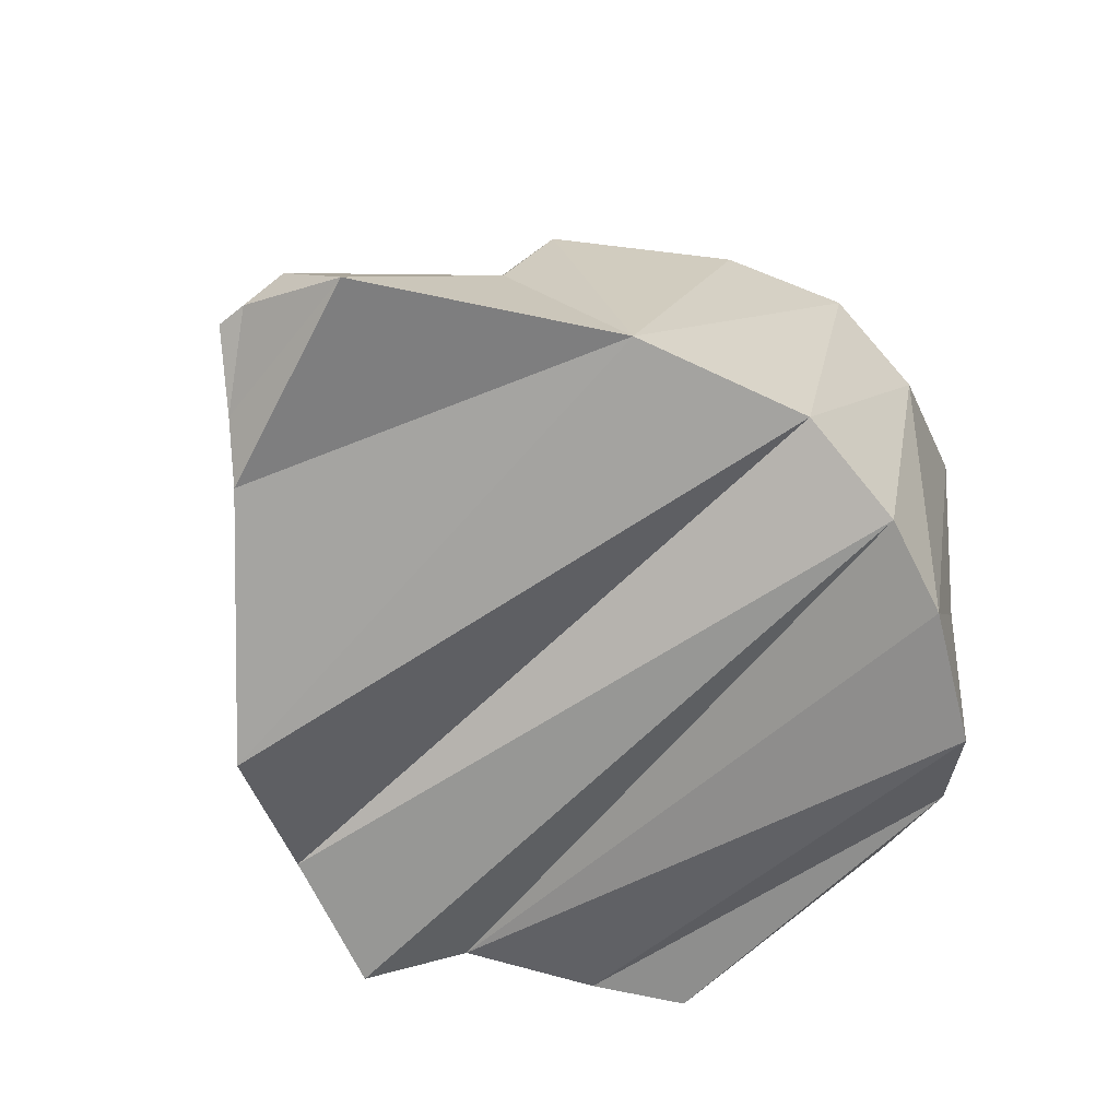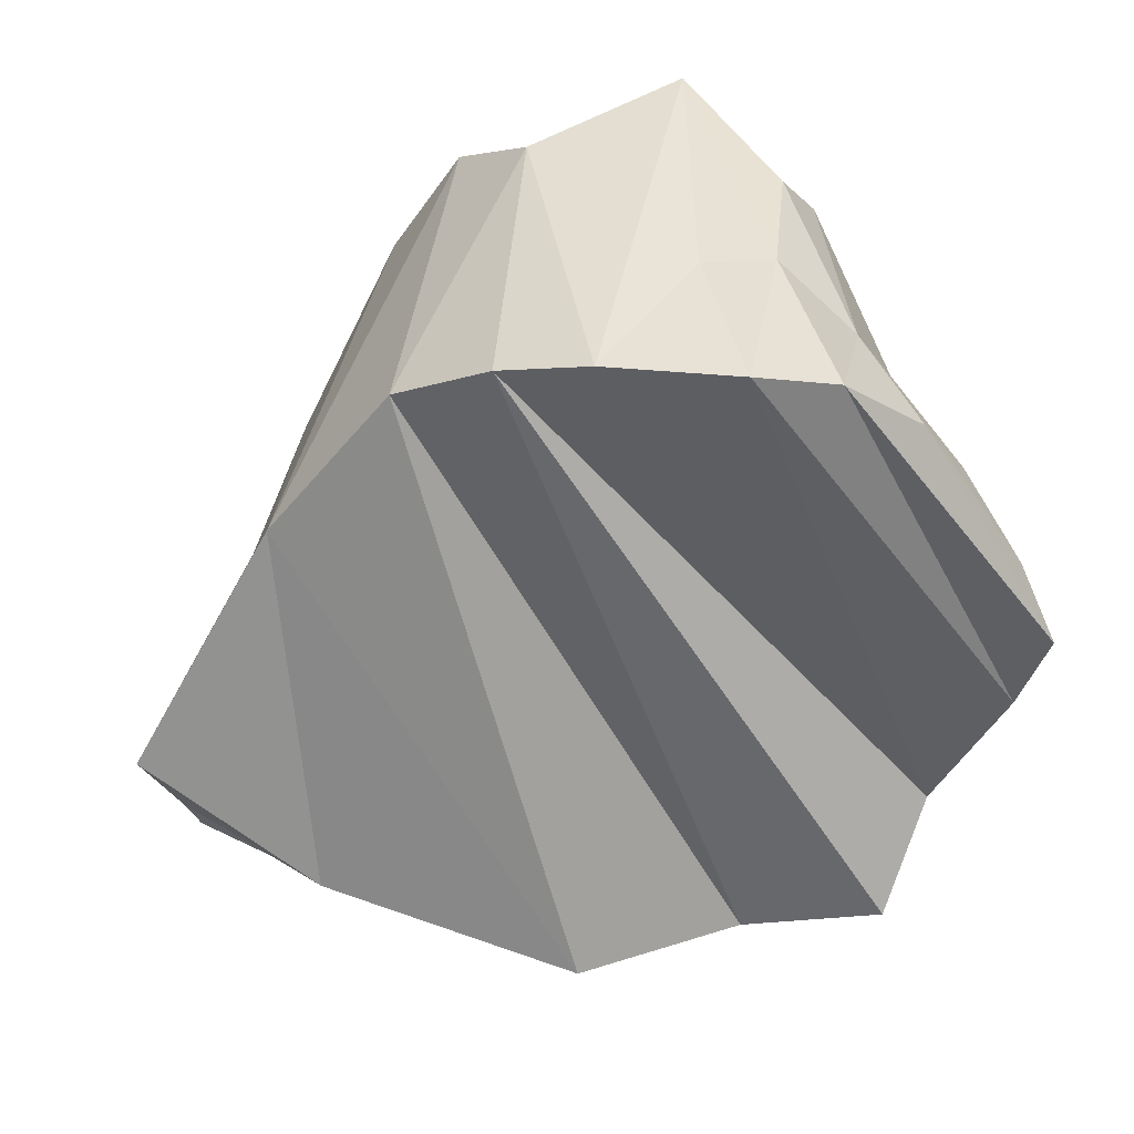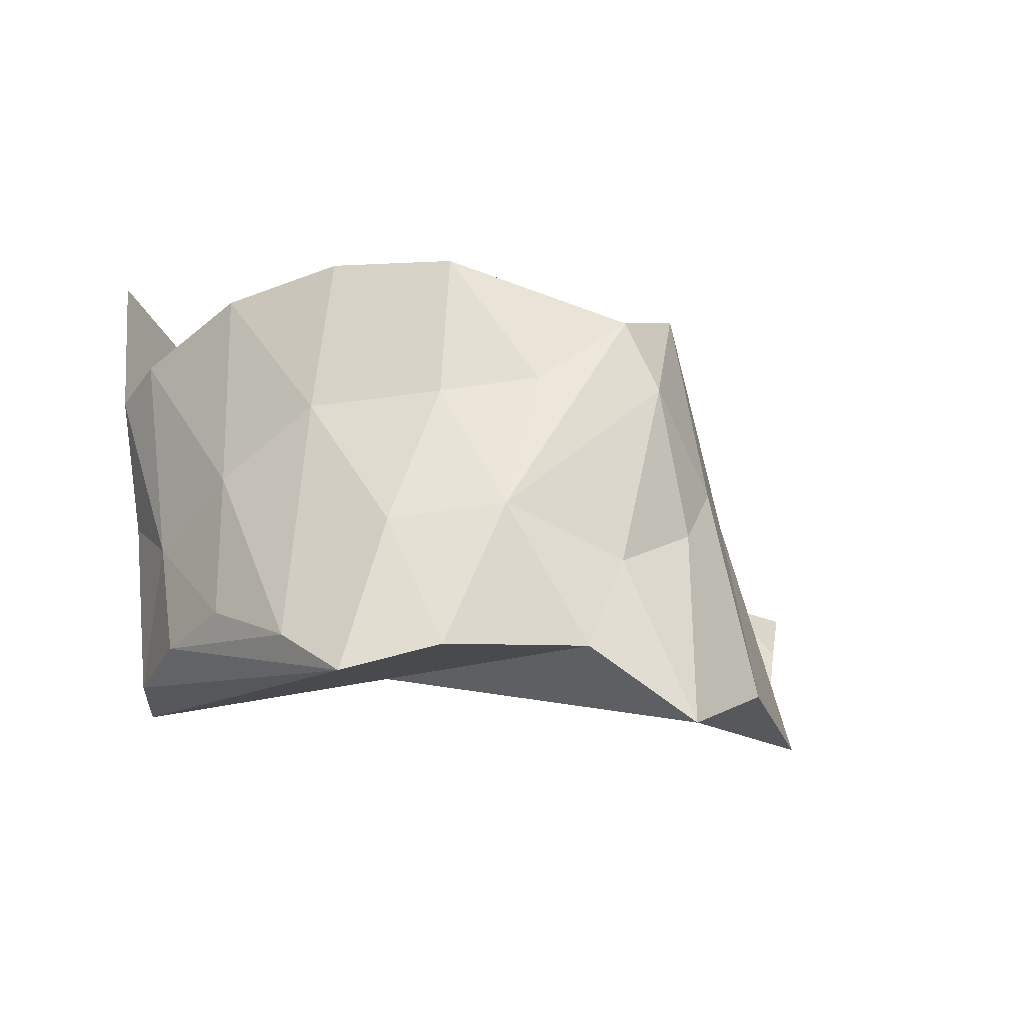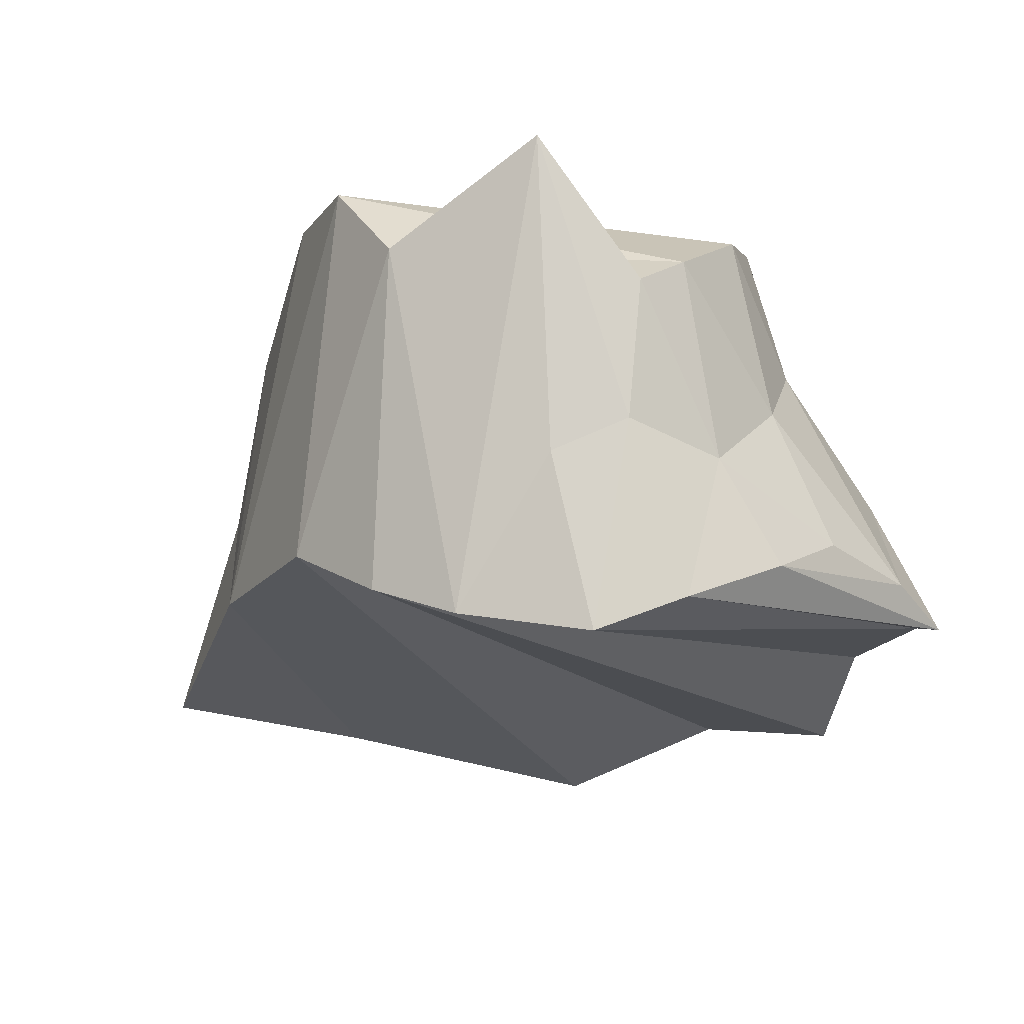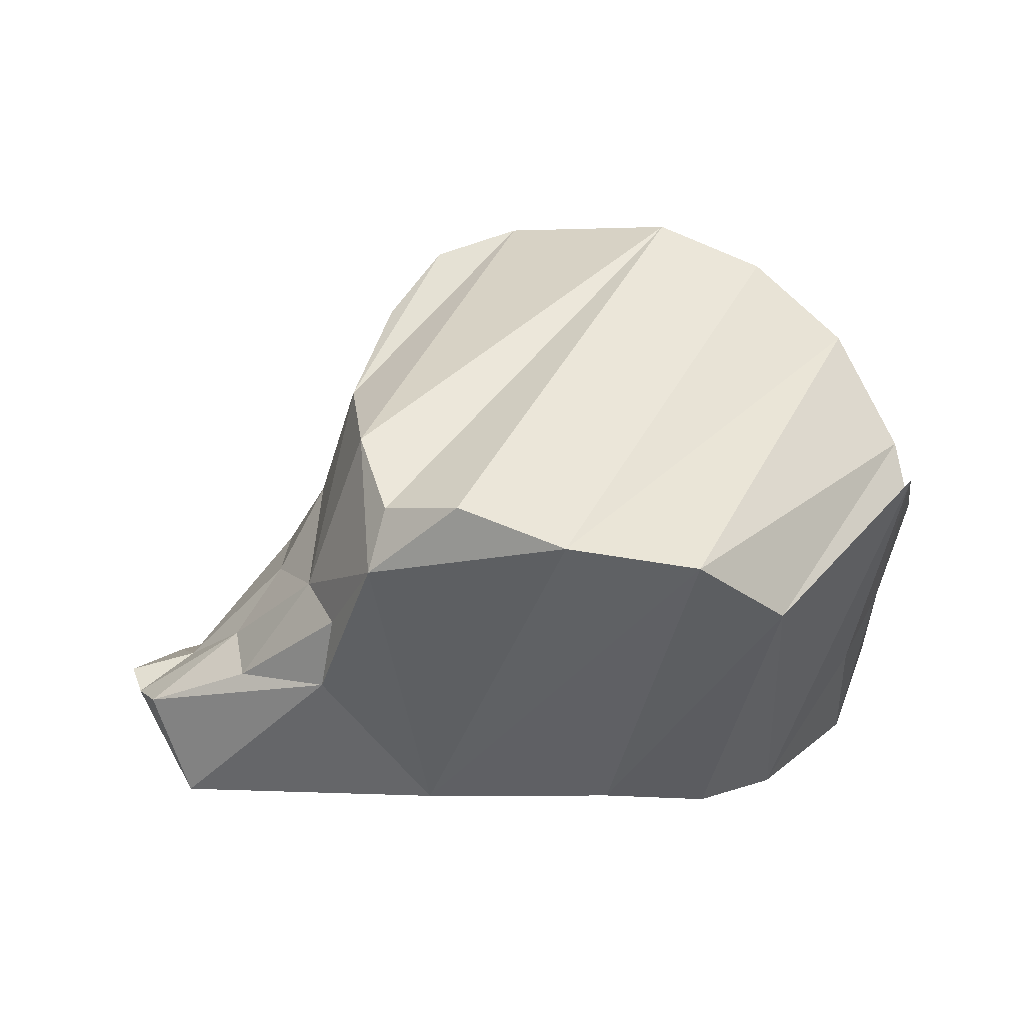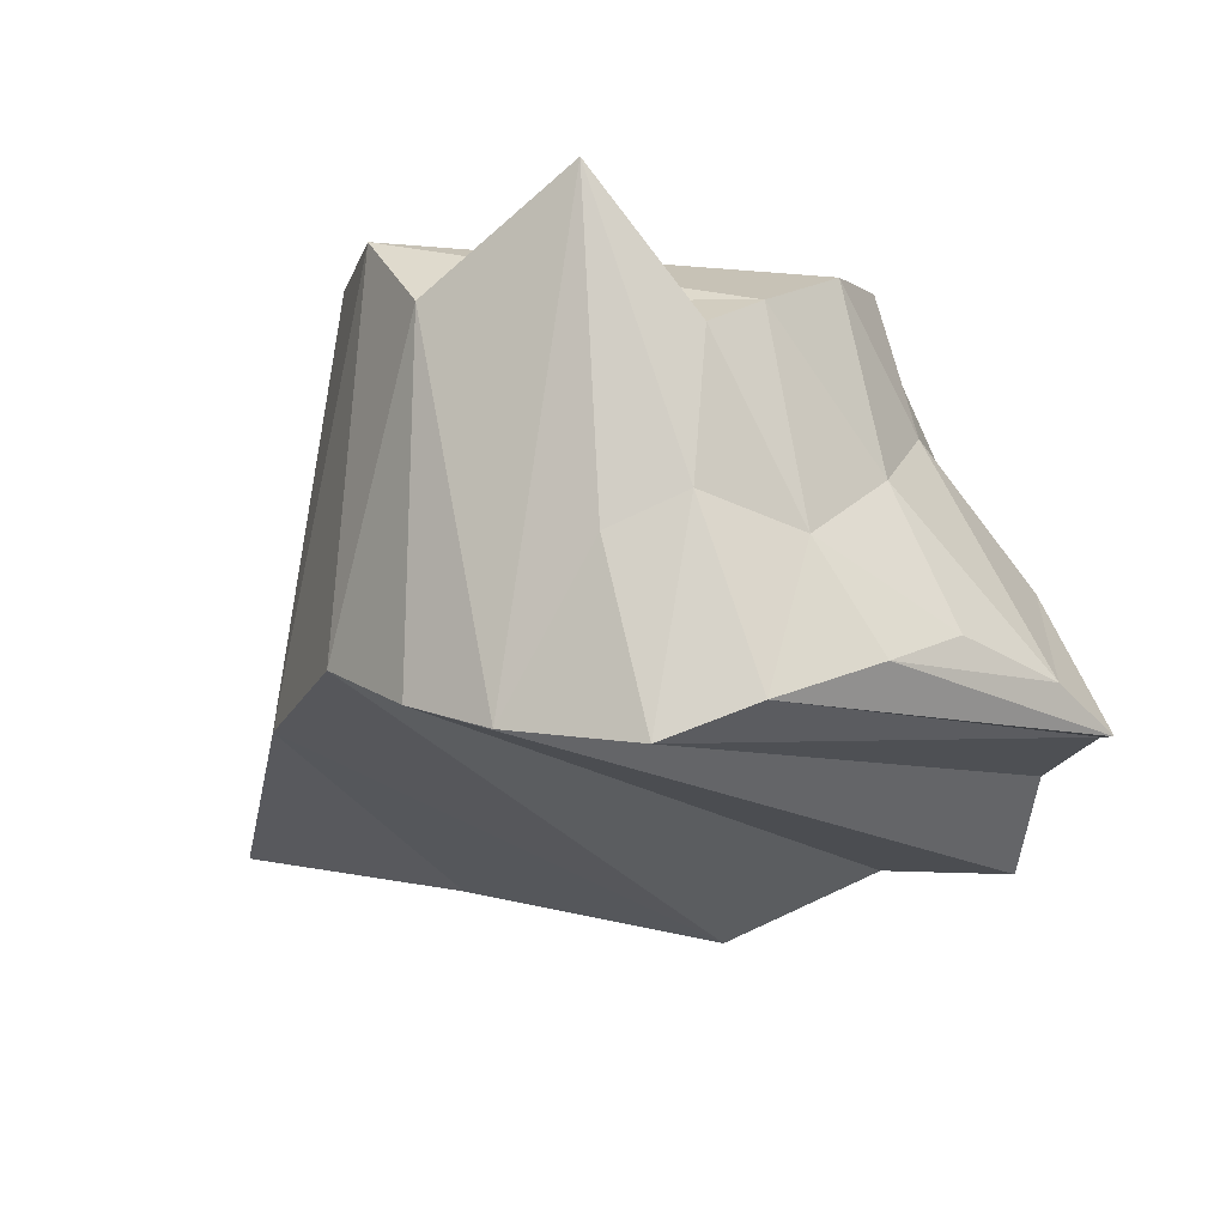
<metadata>
{"format":"obj","ext":"obj","renderer":"f3d","projection":"perspective","resolution":1024,"background":"white","views":[{"elev":-60.9,"azim":-55.2,"up":"+Y"},{"elev":-54.0,"azim":22.2,"up":"+Y"},{"elev":-2.7,"azim":128.5,"up":"+Y"},{"elev":-16.3,"azim":34.4,"up":"+Y"},{"elev":47.2,"azim":-26.3,"up":"+Y"},{"elev":-17.2,"azim":41.1,"up":"+Y"}]}
</metadata>
<code>
o 5_left_leg_5_left.098
v 0.1484 0.05456 0.1215
v 0.1178 0.1165 0.1547
v 0.0492 0.07566 0.1683
v -0.02557 0.08228 -0.08033
v 0.0103 0.08991 -0.101
v -0.06478 0.0809 -0.03751
v -0.08245 0.1053 0.0149
v 0.05486 0.08435 -0.1071
v 0.1066 0.1121 -0.04768
v -0.08906 0.1022 0.05611
v 0.1341 0.1109 -0.002585
v -0.06733 0.1202 0.08496
v 0.152 0.09634 0.04553
v -0.03599 0.119 0.1257
v 0.1551 0.06935 0.09609
v 0.01121 0.1149 0.1575
v -0.1958 -0.0518 -0.01841
v -0.1651 -0.04376 -0.02301
v -0.1478 -0.01319 -0.000612
v -0.1944 -0.05054 -0.03224
v -0.1942 -0.03916 -0.000492
v -0.1958 -0.0518 -0.01841
v -0.1942 -0.03916 -0.000492
v -0.1903 -0.07776 0.0297
v -0.1438 -0.08536 -0.05955
v -0.1651 -0.06852 -0.04798
v 0.1773 -0.06191 0.05702
v 0.1844 -0.04566 0.02061
v 0.1937 -0.05486 -0.02868
v 0.1958 -0.06925 -0.06327
v 0.1553 -0.08088 0.09904
v 0.17 -0.05839 -0.09733
v 0.1254 -0.09657 0.1255
v 0.1191 -0.05953 -0.1342
v 0.07039 -0.08594 0.1461
v 0.08468 -0.09181 -0.165
v 0.0295 -0.07092 0.1507
v 0.02112 -0.08317 -0.1552
v -0.01976 -0.04701 0.1429
v -0.04854 -0.111 -0.13
v -0.09389 -0.05075 0.1035
v -0.1944 -0.05054 -0.03224
v 0.1406 -0.005804 0.1199
v 0.1611 -0.01709 0.0801
v 0.1553 -0.08088 0.09904
v 0.1773 -0.06191 0.05702
v 0.1551 0.06935 0.09609
v 0.1649 0.01415 0.03659
v 0.1844 -0.04566 0.02061
v 0.1937 -0.05486 -0.02868
v 0.01121 0.1149 0.1575
v -0.01976 -0.04701 0.1429
v -0.09389 -0.05075 0.1035
v 0.1178 0.1165 0.1547
v 0.07039 -0.08594 0.1461
v 0.0492 0.07566 0.1683
v 0.0295 -0.07092 0.1507
v 0.05486 0.08435 -0.1071
v 0.05076 0.05348 -0.1226
v 0.1347 0.000689 -0.1025
v 0.0103 0.08991 -0.101
v -0.08245 0.1053 0.0149
v -0.1174 0.03453 0.0254
v -0.06478 0.0809 -0.03751
v -0.08394 0.02384 -0.03782
v -0.1047 0.08232 0.07072
v -0.08906 0.1022 0.05611
v 0.1551 0.06935 0.09609
v 0.152 0.09634 0.04553
v 0.1649 0.01415 0.03659
v 0.1514 0.04574 -0.00487
v 0.1261 0.05146 -0.05859
v 0.165 -0.006037 -0.06252
v 0.1341 0.1109 -0.002585
v 0.1066 0.1121 -0.04768
v 0.1347 0.000689 -0.1025
v 0.09684 0.05754 -0.09026
v 0.05486 0.08435 -0.1071
v 0.1514 0.04574 -0.00487
v 0.1937 -0.05486 -0.02868
v 0.1649 0.01415 0.03659
v 0.165 -0.006037 -0.06252
v 0.1958 -0.06925 -0.06327
v 0.1347 0.000689 -0.1025
v 0.17 -0.05839 -0.09733
v 0.1191 -0.05953 -0.1342
v 0.05076 0.05348 -0.1226
v 0.09026 -0.02344 -0.131
v 0.08468 -0.09181 -0.165
v -0.117 0.001653 -0.01702
v -0.09436 -0.03403 -0.06481
v -0.08394 0.02384 -0.03782
v -0.1651 -0.04376 -0.02301
v -0.1174 0.03453 0.0254
v -0.1478 -0.01319 -0.000612
v -0.1552 -0.01075 0.0261
v -0.1478 -0.01319 -0.000612
v -0.1174 0.03453 0.0254
v -0.1173 0.03665 0.05331
v -0.1047 0.08232 0.07072
v -0.06733 0.1202 0.08496
v -0.08906 0.1022 0.05611
v -0.1279 0.005184 0.06119
v -0.09389 -0.05075 0.1035
v 0.01121 0.1149 0.1575
v -0.03599 0.119 0.1257
v -0.1942 -0.03916 -0.000492
v -0.1903 -0.07776 0.0297
v 0.05076 0.05348 -0.1226
v 0.04518 -0.01204 -0.1342
v 0.09026 -0.02344 -0.131
v 0.08468 -0.09181 -0.165
v 0.02112 -0.08317 -0.1552
v 0.01508 0.007518 -0.1249
v 0.0103 0.08991 -0.101
v -0.02574 -0.004208 -0.1047
v -0.04854 -0.111 -0.13
v -0.1438 -0.08536 -0.05955
v -0.1651 -0.04376 -0.02301
v -0.1651 -0.06852 -0.04798
v -0.02557 0.08228 -0.08033
v -0.08394 0.02384 -0.03782
v -0.09436 -0.03403 -0.06481
v -0.06478 0.0809 -0.03751
v -0.1944 -0.05054 -0.03224
v 0.1406 -0.005804 0.1199
v 0.1254 -0.09657 0.1255
v 0.113 -0.02013 0.1381
v 0.1178 0.1165 0.1547
v 0.1553 -0.08088 0.09904
v 0.07039 -0.08594 0.1461
v 0.1178 0.1165 0.1547
v 0.1484 0.05456 0.1215
v 0.1406 -0.005804 0.1199
v 0.1611 -0.01709 0.0801
v 0.1551 0.06935 0.09609
f 22 23 24
f 25 26 24
f 27 28 29
f 30 31 27
f 30 27 29
f 30 32 31
f 32 33 31
f 32 34 33
f 34 35 33
f 34 36 37
f 34 37 35
f 36 38 37
f 38 39 37
f 38 40 39
f 40 41 39
f 40 25 41
f 25 24 41
f 42 22 26
f 26 22 24
f 1 2 3
f 4 5 6
f 7 6 8
f 6 5 8
f 7 8 9
f 7 9 10
f 11 12 9
f 12 10 9
f 13 14 11
f 14 12 11
f 13 15 16
f 13 16 14
f 15 1 3
f 15 3 16
f 17 18 19
f 17 20 18
f 21 17 19
f 43 44 45
f 44 46 45
f 47 48 44
f 44 49 46
f 44 48 49
f 49 48 50
f 51 52 53
f 54 55 56
f 52 51 56
f 57 52 56
f 55 57 56
f 58 59 60
f 58 61 59
f 62 63 64
f 63 65 64
f 62 66 63
f 66 62 67
f 68 69 70
f 69 71 70
f 71 72 73
f 69 74 71
f 71 74 75
f 71 75 72
f 73 72 76
f 72 77 76
f 75 77 72
f 75 78 77
f 77 78 76
f 79 80 81
f 80 79 82
f 80 82 83
f 82 84 85
f 83 82 85
f 85 84 86
f 84 87 88
f 84 88 86
f 88 89 86
f 90 91 92
f 90 93 91
f 94 90 92
f 93 90 95
f 95 90 94
f 96 97 98
f 99 98 100
f 99 96 98
f 101 100 102
f 103 96 99
f 100 103 99
f 104 103 100
f 105 104 106
f 101 106 100
f 106 104 100
f 96 107 97
f 107 96 103
f 103 108 107
f 104 108 103
f 109 110 111
f 111 110 112
f 110 113 112
f 109 114 110
f 114 109 115
f 116 117 113
f 114 113 110
f 114 116 113
f 118 119 120
f 119 118 117
f 121 116 115
f 115 116 114
f 122 123 116
f 116 123 117
f 119 117 123
f 121 124 116
f 124 122 116
f 125 120 119
f 126 127 128
f 126 128 129
f 126 130 127
f 127 131 128
f 128 131 129
f 132 133 134
f 134 133 135
f 133 136 135

</code>
